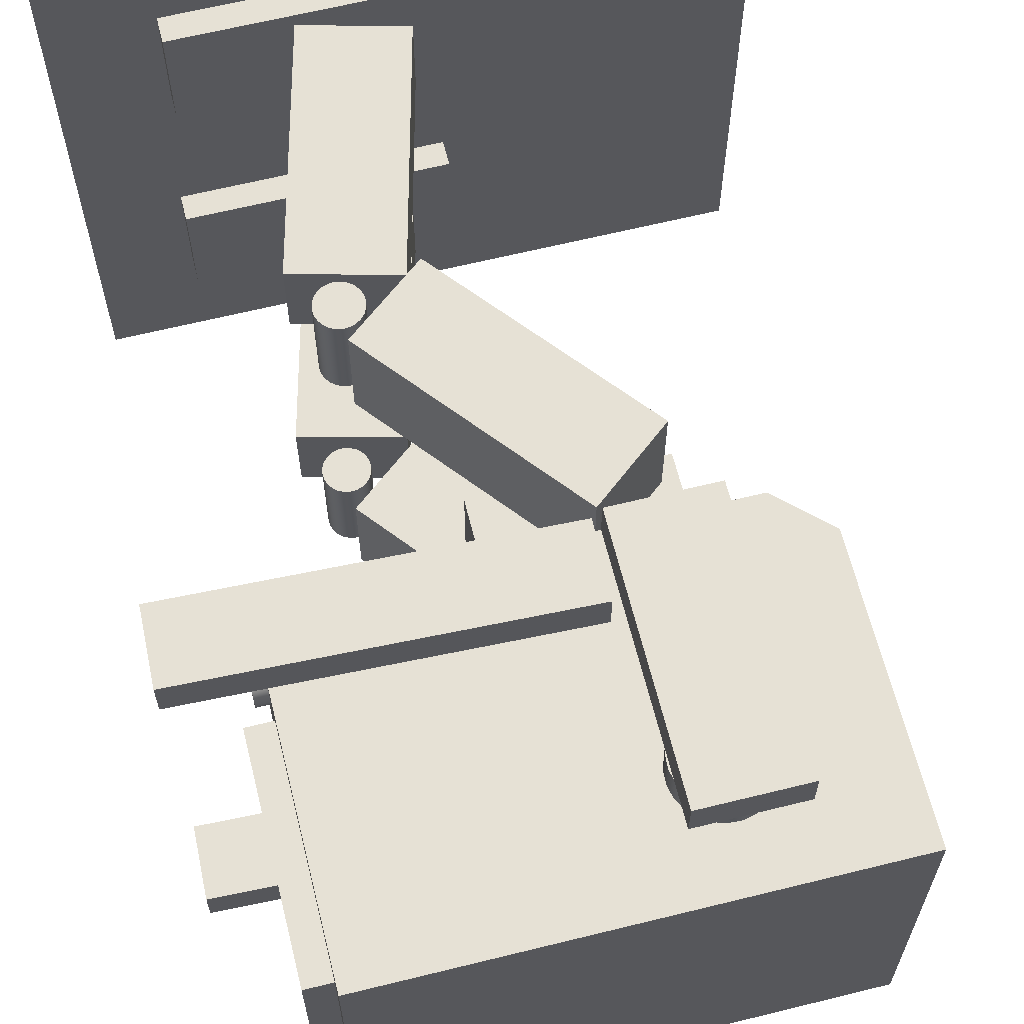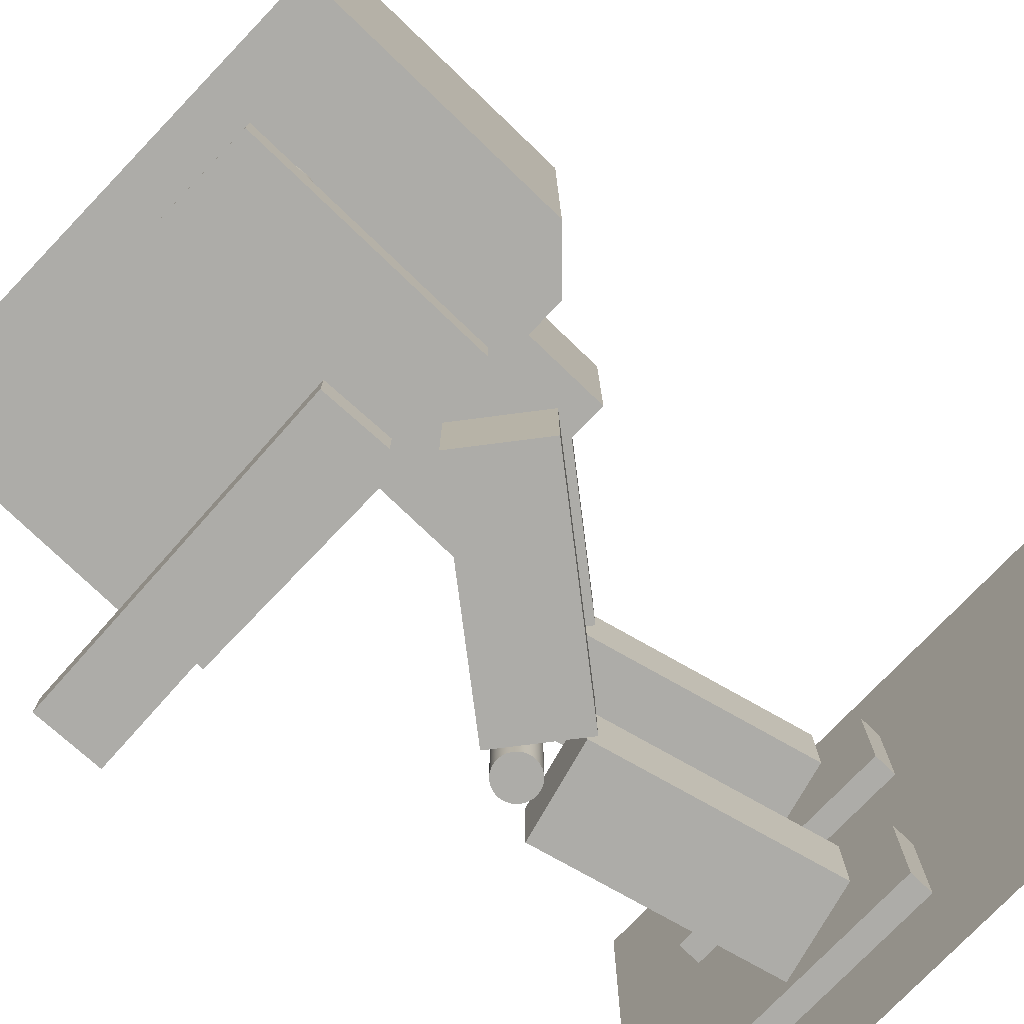
<metadata>
{"format":"obj","ext":"obj","renderer":"f3d","projection":"perspective","resolution":1024,"background":"white","views":[{"elev":64.1,"azim":166.0,"up":"+Z"},{"elev":-76.6,"azim":-133.8,"up":"+Z"}]}
</metadata>
<code>
g Mesh1 TV_box1 Model
v 0.8947 0.87 -0.7645
v 0.2378 0.87 -0.7645
v 0.1647 0.94 -0.7645
v 0.1647 1.37 -0.7645
v 0.8947 1.37 -0.7645
f 1 2 3 4 5
v 0.8947 0.87 -0.2145
v 0.2378 0.87 -0.2145
f 6 7 2 1
v 0.1647 0.94 -0.2145
v 0.8947 1.37 -0.2145
v 0.1647 1.37 -0.2145
f 8 7 6 9 10
f 3 2 7 8
f 3 8 10 4
f 4 10 9 5
v 0.8947 1.332 -0.2855
f 9 11 5
v 0.8947 0.9265 -0.245
f 11 9 12
f 6 12 9
v 0.8947 0.9161 -0.2464
f 12 6 13
v 0.8947 0.9065 -0.2504
f 13 6 14
v 0.8947 0.8982 -0.2567
f 14 6 15
v 0.8947 0.8918 -0.265
f 15 6 16
v 0.8947 0.8878 -0.2747
f 16 6 17
v 0.8947 0.8865 -0.285
f 17 6 18
f 18 6 1
v 0.8947 0.8878 -0.2954
f 18 1 19
v 0.8947 0.8918 -0.305
f 19 1 20
v 0.8947 0.8982 -0.3133
f 20 1 21
v 0.8947 0.9065 -0.3196
f 21 1 22
v 0.8947 0.9161 -0.3236
f 22 1 23
v 0.8947 0.9265 -0.325
f 23 1 24
v 0.8947 0.9105 -0.6004
f 24 1 25
v 0.8947 0.9098 -0.6055
f 25 1 26
v 0.8947 0.9105 -0.6107
f 26 1 27
v 0.8947 0.9124 -0.6155
f 27 1 28
v 0.8947 0.9156 -0.6197
f 28 1 29
v 0.8947 0.9198 -0.6228
f 29 1 30
v 0.8947 0.9246 -0.6248
f 30 1 31
v 0.8947 0.9298 -0.6255
f 31 1 32
v 0.8947 0.9114 -0.6771
f 32 1 33
v 0.8947 0.9094 -0.6819
f 33 1 34
v 0.8947 0.9087 -0.6871
f 34 1 35
v 0.8947 0.9094 -0.6923
f 35 1 36
v 0.8947 0.9114 -0.6971
f 36 1 37
v 0.8947 0.9146 -0.7012
f 37 1 38
v 0.8947 0.9187 -0.7044
f 38 1 39
v 0.8947 0.9235 -0.7064
f 39 1 40
v 0.8947 0.9287 -0.7071
f 40 1 41
f 5 41 1
v 0.8947 0.9339 -0.7064
f 5 42 41
v 0.8947 0.9387 -0.7044
f 5 43 42
v 0.8947 0.9429 -0.7012
f 5 44 43
v 0.8947 0.946 -0.6971
f 5 45 44
v 0.8947 0.948 -0.6923
f 5 46 45
v 0.8947 0.9487 -0.6871
f 5 47 46
v 0.8947 1.332 -0.6855
f 5 48 47
f 5 11 48
v 0.9347 1.332 -0.2855
v 0.9347 1.332 -0.6855
f 48 11 49 50
v 0.8947 0.9916 -0.2855
v 0.9347 0.9916 -0.2855
f 11 51 52 49
v 0.8947 0.9665 -0.285
f 11 53 51
v 0.8947 0.9651 -0.2747
f 11 54 53
v 0.8947 0.9611 -0.265
f 11 55 54
v 0.8947 0.9548 -0.2567
f 11 56 55
v 0.8947 0.9465 -0.2504
f 11 57 56
v 0.8947 0.9368 -0.2464
f 11 58 57
f 11 12 58
v 0.9147 0.9265 -0.245
v 0.9147 0.9368 -0.2464
f 58 12 59 60
v 0.9147 0.9161 -0.2464
f 12 13 61 59
v 0.9147 0.9065 -0.2504
f 13 14 62 61
v 0.9147 0.8982 -0.2567
f 14 15 63 62
v 0.9147 0.8918 -0.265
f 15 16 64 63
v 0.9147 0.8878 -0.2747
f 16 17 65 64
v 0.9147 0.8865 -0.285
f 17 18 66 65
v 0.9147 0.8878 -0.2954
f 18 19 67 66
v 0.9147 0.8918 -0.305
f 19 20 68 67
v 0.9147 0.8982 -0.3133
f 20 21 69 68
v 0.9147 0.9065 -0.3196
f 21 22 70 69
v 0.9147 0.9161 -0.3236
f 22 23 71 70
v 0.9147 0.9265 -0.325
f 23 24 72 71
v 0.8947 0.9368 -0.3236
v 0.9147 0.9368 -0.3236
f 24 73 74 72
v 0.8947 0.9916 -0.6855
f 75 73 24
v 0.8947 0.9465 -0.3196
f 75 76 73
v 0.8947 0.9548 -0.3133
f 75 77 76
v 0.8947 0.9611 -0.305
f 75 78 77
v 0.8947 0.9651 -0.2954
f 75 79 78
f 51 79 75
f 79 51 53
v 0.9147 0.9665 -0.285
v 0.9147 0.9651 -0.2954
f 79 53 80 81
v 0.9147 0.9651 -0.2747
f 53 54 82 80
v 0.9147 0.9611 -0.265
f 54 55 83 82
v 0.9147 0.9548 -0.2567
f 55 56 84 83
v 0.9147 0.9465 -0.2504
f 56 57 85 84
f 57 58 60 85
v 0.9147 0.9465 -0.3196
v 0.9147 0.9548 -0.3133
v 0.9147 0.9611 -0.305
f 62 63 64 65 66 67 68 69 70 71 72 74 86 87 88 81 80 82 83 84 85 60 59 61
f 73 76 86 74
f 76 77 87 86
f 77 78 88 87
f 78 79 81 88
v 0.9347 0.9916 -0.6855
f 51 75 89 52
f 75 48 50 89
f 75 47 48
v 0.8947 0.948 -0.6819
f 75 90 47
v 0.8947 0.946 -0.6771
f 75 91 90
v 0.8947 0.9429 -0.6729
f 75 92 91
v 0.8947 0.9387 -0.6698
f 75 93 92
v 0.8947 0.9339 -0.6678
f 75 94 93
f 75 32 94
v 0.8947 0.9349 -0.6248
f 75 95 32
v 0.8947 0.9398 -0.6228
f 75 96 95
v 0.8947 0.9439 -0.6197
f 75 97 96
v 0.8947 0.9471 -0.6155
f 75 98 97
v 0.8947 0.9491 -0.6107
f 75 99 98
v 0.8947 0.9498 -0.6055
f 75 100 99
v 0.8947 0.9491 -0.6004
f 75 101 100
v 0.8947 0.9471 -0.5955
f 75 102 101
f 75 24 102
v 0.8947 0.9439 -0.5914
f 102 24 103
v 0.8947 0.9398 -0.5882
f 103 24 104
v 0.8947 0.9349 -0.5862
f 104 24 105
v 0.8947 0.9298 -0.5855
f 105 24 106
v 0.8947 0.9246 -0.5862
f 24 107 106
v 0.8947 0.9198 -0.5882
f 24 108 107
v 0.8947 0.9156 -0.5914
f 24 109 108
v 0.8947 0.9124 -0.5955
f 24 110 109
f 24 25 110
v 0.9047 0.9105 -0.6004
v 0.9047 0.9124 -0.5955
f 110 25 111 112
v 0.9047 0.9098 -0.6055
f 25 26 113 111
v 0.9047 0.9105 -0.6107
f 26 27 114 113
v 0.9047 0.9124 -0.6155
f 27 28 115 114
v 0.9047 0.9156 -0.6197
f 28 29 116 115
v 0.9047 0.9198 -0.6228
f 29 30 117 116
v 0.9047 0.9246 -0.6248
f 30 31 118 117
v 0.9047 0.9298 -0.6255
f 31 32 119 118
v 0.9047 0.9349 -0.6248
f 32 95 120 119
v 0.9047 0.9398 -0.6228
f 95 96 121 120
v 0.9047 0.9439 -0.6197
f 96 97 122 121
v 0.9047 0.9471 -0.6155
f 97 98 123 122
v 0.9047 0.9491 -0.6107
f 98 99 124 123
v 0.9047 0.9498 -0.6055
f 99 100 125 124
v 0.9047 0.9491 -0.6004
f 100 101 126 125
v 0.9047 0.9471 -0.5955
f 101 102 127 126
v 0.9047 0.9439 -0.5914
f 102 103 128 127
v 0.9047 0.9398 -0.5882
f 103 104 129 128
v 0.9047 0.9349 -0.5862
f 104 105 130 129
v 0.9047 0.9298 -0.5855
f 105 106 131 130
v 0.9047 0.9246 -0.5862
f 106 107 132 131
v 0.9047 0.9198 -0.5882
f 107 108 133 132
v 0.9047 0.9156 -0.5914
f 108 109 134 133
f 109 110 112 134
f 118 119 120 121 122 123 124 125 126 127 128 129 130 131 132 133 134 112 111 113 114 115 116 117
v 0.8947 0.9287 -0.6671
f 94 32 135
v 0.8947 0.9235 -0.6678
f 32 136 135
v 0.8947 0.9187 -0.6698
f 32 137 136
v 0.8947 0.9146 -0.6729
f 32 138 137
f 32 33 138
v 0.9047 0.9114 -0.6771
v 0.9047 0.9146 -0.6729
f 138 33 139 140
v 0.9047 0.9094 -0.6819
f 33 34 141 139
v 0.9047 0.9087 -0.6871
f 34 35 142 141
v 0.9047 0.9094 -0.6923
f 35 36 143 142
v 0.9047 0.9114 -0.6971
f 36 37 144 143
v 0.9047 0.9146 -0.7012
f 37 38 145 144
v 0.9047 0.9187 -0.7044
f 38 39 146 145
v 0.9047 0.9235 -0.7064
f 39 40 147 146
v 0.9047 0.9287 -0.7071
f 40 41 148 147
v 0.9047 0.9339 -0.7064
f 41 42 149 148
v 0.9047 0.9387 -0.7044
f 42 43 150 149
v 0.9047 0.9429 -0.7012
f 43 44 151 150
v 0.9047 0.946 -0.6971
f 44 45 152 151
v 0.9047 0.948 -0.6923
f 45 46 153 152
v 0.9047 0.9487 -0.6871
f 46 47 154 153
v 0.9047 0.948 -0.6819
f 47 90 155 154
v 0.9047 0.946 -0.6771
f 90 91 156 155
v 0.9047 0.9429 -0.6729
f 91 92 157 156
v 0.9047 0.9387 -0.6698
f 92 93 158 157
v 0.9047 0.9339 -0.6678
f 93 94 159 158
v 0.9047 0.9287 -0.6671
f 94 135 160 159
v 0.9047 0.9235 -0.6678
f 135 136 161 160
v 0.9047 0.9187 -0.6698
f 136 137 162 161
f 137 138 140 162
f 146 147 148 149 150 151 152 153 154 155 156 157 158 159 160 161 162 140 139 141 142 143 144 145
f 50 49 52 89
g Mesh2 TV_arm1 Model
v 0.3401 1.218 -0.8277
v 0.3459 1.236 -0.8277
v 0.3559 1.251 -0.8277
v 0.3695 1.263 -0.8277
v 0.3859 1.271 -0.8277
v 0.4038 1.275 -0.8277
v 0.422 1.274 -0.8277
v 0.4394 1.268 -0.8277
v 0.4546 1.258 -0.8277
v 0.4668 1.245 -0.8277
v 0.475 1.228 -0.8277
v 0.4787 1.21 -0.8277
v 0.4777 1.192 -0.8277
v 0.4719 1.175 -0.8277
v 0.4619 1.159 -0.8277
v 0.4482 1.147 -0.8277
v 0.4319 1.139 -0.8277
v 0.414 1.135 -0.8277
v 0.3958 1.136 -0.8277
v 0.3784 1.142 -0.8277
v 0.3632 1.152 -0.8277
v 0.351 1.166 -0.8277
v 0.3428 1.182 -0.8277
v 0.3391 1.2 -0.8277
f 163 164 165 166 167 168 169 170 171 172 173 174 175 176 177 178 179 180 181 182 183 184 185 186
v 0.3401 1.218 -0.7777
v 0.3459 1.236 -0.7777
f 164 163 187 188
v 0.3391 1.2 -0.7777
f 163 186 189 187
v 0.3428 1.182 -0.7777
f 186 185 190 189
v 0.351 1.166 -0.7777
f 185 184 191 190
v 0.3632 1.152 -0.7777
f 184 183 192 191
v 0.3784 1.142 -0.7777
f 183 182 193 192
v 0.3958 1.136 -0.7777
f 182 181 194 193
v 0.414 1.135 -0.7777
f 181 180 195 194
v 0.4319 1.139 -0.7777
f 180 179 196 195
v 0.4482 1.147 -0.7777
f 179 178 197 196
v 0.4619 1.159 -0.7777
f 178 177 198 197
v 0.4719 1.175 -0.7777
f 177 176 199 198
v 0.4777 1.192 -0.7777
f 176 175 200 199
v 0.4787 1.21 -0.7777
f 175 174 201 200
v 0.475 1.228 -0.7777
f 174 173 202 201
v 0.4668 1.245 -0.7777
f 173 172 203 202
v 0.4546 1.258 -0.7777
f 172 171 204 203
v 0.4394 1.268 -0.7777
f 171 170 205 204
v 0.422 1.274 -0.7777
f 170 169 206 205
v 0.4038 1.275 -0.7777
f 169 168 207 206
v 0.3859 1.271 -0.7777
f 168 167 208 207
v 0.3695 1.263 -0.7777
f 167 166 209 208
v 0.3559 1.251 -0.7777
f 166 165 210 209
f 165 164 188 210
f 188 187 189 190 191 192 193 194 195 196 197 198 199 200 201 202 203 204 205 206 207 208 209 210
g Mesh3 TV_arm1 Model
v 0.4944 0.9117 -0.8477
v 0.4984 1.022 -0.8477
v 0.4984 1.022 -0.9077
v 0.4944 0.9117 -0.9077
f 211 212 213 214
v 1.038 1.002 -0.8477
v 1.034 0.8919 -0.8477
f 215 212 211 216
v 1.038 1.002 -0.9077
f 212 215 217 213
v 1.034 0.8919 -0.9077
f 215 216 218 217
f 216 211 214 218
f 213 217 218 214
g Mesh4 TV_arm1 Model
v 0.3303 1.296 -0.8577
v 0.3303 0.9063 -0.8577
v 0.4803 0.9063 -0.8577
v 0.4803 1.296 -0.8577
f 219 220 221 222
v 0.3303 1.296 -0.9177
v 0.3303 0.9063 -0.9177
f 220 219 223 224
v 0.4803 1.296 -0.9177
f 219 222 225 223
v 0.4803 0.9063 -0.9177
f 222 221 226 225
f 221 220 224 226
f 224 223 225 226
g Mesh5 TV_arm2 Model
v 0.3253 1.209 -0.145
v 0.329 1.191 -0.145
v 0.3372 1.175 -0.145
v 0.3494 1.161 -0.145
v 0.3647 1.151 -0.145
v 0.382 1.145 -0.145
v 0.4002 1.144 -0.145
v 0.4181 1.148 -0.145
v 0.4345 1.156 -0.145
v 0.4481 1.168 -0.145
v 0.4581 1.184 -0.145
v 0.4639 1.201 -0.145
v 0.4649 1.219 -0.145
v 0.4612 1.237 -0.145
v 0.453 1.253 -0.145
v 0.4408 1.267 -0.145
v 0.4256 1.277 -0.145
v 0.4082 1.283 -0.145
v 0.39 1.284 -0.145
v 0.3721 1.28 -0.145
v 0.3558 1.272 -0.145
v 0.3421 1.26 -0.145
v 0.3321 1.245 -0.145
v 0.3264 1.227 -0.145
f 227 228 229 230 231 232 233 234 235 236 237 238 239 240 241 242 243 244 245 246 247 248 249 250
v 0.3253 1.209 -0.195
v 0.329 1.191 -0.195
f 251 252 228 227
v 0.3421 1.26 -0.195
v 0.3558 1.272 -0.195
v 0.3721 1.28 -0.195
v 0.39 1.284 -0.195
v 0.4082 1.283 -0.195
v 0.4256 1.277 -0.195
v 0.4408 1.267 -0.195
v 0.453 1.253 -0.195
v 0.4612 1.237 -0.195
v 0.4649 1.219 -0.195
v 0.4639 1.201 -0.195
v 0.4581 1.184 -0.195
v 0.4481 1.168 -0.195
v 0.4345 1.156 -0.195
v 0.4181 1.148 -0.195
v 0.4002 1.144 -0.195
v 0.382 1.145 -0.195
v 0.3647 1.151 -0.195
v 0.3494 1.161 -0.195
v 0.3372 1.175 -0.195
v 0.3264 1.227 -0.195
v 0.3321 1.245 -0.195
f 253 254 255 256 257 258 259 260 261 262 263 264 265 266 267 268 269 270 271 272 252 251 273 274
f 254 253 248 247
f 253 274 249 248
f 274 273 250 249
f 273 251 227 250
f 255 254 247 246
f 256 255 246 245
f 257 256 245 244
f 258 257 244 243
f 259 258 243 242
f 260 259 242 241
f 261 260 241 240
f 262 261 240 239
f 263 262 239 238
f 264 263 238 237
f 265 264 237 236
f 266 265 236 235
f 267 266 235 234
f 268 267 234 233
f 269 268 233 232
f 270 269 232 231
f 271 270 231 230
f 272 271 230 229
f 252 272 229 228
g Mesh6 TV_arm2 Model
v 0.4806 0.9206 -0.06498
v 0.4847 1.03 -0.06498
v 0.4847 1.03 -0.125
v 0.4806 0.9206 -0.125
f 275 276 277 278
v 1.02 0.9008 -0.06498
v 1.024 1.011 -0.06498
f 275 279 280 276
v 1.02 0.9008 -0.125
f 279 275 278 281
v 1.024 1.011 -0.125
f 281 278 277 282
f 276 280 282 277
f 280 279 281 282
g Mesh7 TV_arm2 Model
v 0.4665 1.305 -0.115
v 0.4665 0.9152 -0.115
v 0.3165 0.9152 -0.115
v 0.3165 1.305 -0.115
f 283 284 285 286
v 0.4665 1.305 -0.05503
v 0.4665 0.9152 -0.05503
f 287 288 284 283
v 0.3165 1.305 -0.05503
v 0.3165 0.9152 -0.05503
f 288 287 289 290
f 289 287 283 286
f 290 289 286 285
f 288 290 285 284
g Mesh8 TV_leg1 Model
v 0.4548 3.162e-16 -0.811
v 0.4548 3.532e-16 -0.631
v 0.4548 0.04 -0.631
v 0.4548 0.04 -0.811
f 291 292 293 294
v 0.8548 2.859e-16 -0.811
v 0.8548 3.229e-16 -0.631
f 291 295 296 292
v 0.8548 0.04 -0.811
f 295 291 294 297
v 0.8548 0.04 -0.631
f 297 294 293 298
f 292 296 298 293
f 296 295 297 298
g Mesh9 TV_leg1 Model
v 0.715 0.5259 -0.6541
v 0.7241 0.5242 -0.6541
v 0.7241 0.5242 -0.8062
v 0.715 0.5259 -0.8062
f 299 300 301 302
v 0.7423 0.4714 -0.6541
v 0.7463 0.4797 -0.6541
v 0.7481 0.4887 -0.6541
v 0.7474 0.4979 -0.6541
v 0.7444 0.5065 -0.6541
v 0.7393 0.5142 -0.6541
v 0.7323 0.5202 -0.6541
v 0.7059 0.5253 -0.6541
v 0.6972 0.5223 -0.6541
v 0.6896 0.5171 -0.6541
v 0.6836 0.5102 -0.6541
v 0.6795 0.5019 -0.6541
v 0.6778 0.4929 -0.6541
v 0.6784 0.4838 -0.6541
v 0.6814 0.4751 -0.6541
v 0.6866 0.4675 -0.6541
v 0.6935 0.4614 -0.6541
v 0.7018 0.4574 -0.6541
v 0.7108 0.4557 -0.6541
v 0.72 0.4563 -0.6541
v 0.7287 0.4593 -0.6541
v 0.7363 0.4645 -0.6541
f 303 304 305 306 307 308 309 300 299 310 311 312 313 314 315 316 317 318 319 320 321 322 323 324
v 0.7423 0.4714 -0.8062
v 0.7463 0.4797 -0.8062
f 304 303 325 326
v 0.7363 0.4645 -0.8062
f 303 324 327 325
v 0.7287 0.4593 -0.8062
f 324 323 328 327
v 0.72 0.4563 -0.8062
f 323 322 329 328
v 0.7108 0.4557 -0.8062
f 322 321 330 329
v 0.7018 0.4574 -0.8062
f 321 320 331 330
v 0.6935 0.4614 -0.8062
f 320 319 332 331
v 0.6866 0.4675 -0.8062
f 319 318 333 332
v 0.6814 0.4751 -0.8062
f 318 317 334 333
v 0.6784 0.4838 -0.8062
f 317 316 335 334
v 0.6778 0.4929 -0.8062
f 316 315 336 335
v 0.6795 0.5019 -0.8062
f 315 314 337 336
v 0.6836 0.5102 -0.8062
f 314 313 338 337
v 0.6896 0.5171 -0.8062
f 313 312 339 338
v 0.6972 0.5223 -0.8062
f 312 311 340 339
v 0.7059 0.5253 -0.8062
f 311 310 341 340
f 310 299 302 341
v 0.7323 0.5202 -0.8062
v 0.7393 0.5142 -0.8062
v 0.7444 0.5065 -0.8062
v 0.7474 0.4979 -0.8062
v 0.7481 0.4887 -0.8062
f 326 325 327 328 329 330 331 332 333 334 335 336 337 338 339 340 341 302 301 342 343 344 345 346
f 300 309 342 301
f 309 308 343 342
f 308 307 344 343
f 307 306 345 344
f 306 305 346 345
f 305 304 326 346
g Mesh10 TV_leg1 Model
v 0.3525 0.7628 -0.6545
v 0.4692 0.857 -0.6545
v 0.4692 0.857 -0.8245
v 0.3525 0.7628 -0.8245
f 347 348 349 350
v 0.7141 0.5535 -0.6545
v 0.5974 0.4593 -0.6545
f 351 348 347 352
v 0.7141 0.5535 -0.8245
f 348 351 353 349
v 0.5974 0.4593 -0.8245
f 351 352 354 353
f 352 347 350 354
f 349 353 354 350
g Mesh11 TV_leg1 Model
v 0.5208 0.08002 -0.6594
v 0.6171 0.4579 -0.6594
v 0.6171 0.4579 -0.7894
v 0.5208 0.08002 -0.7894
f 355 356 357 358
v 0.6758 0.0405 -0.6594
v 0.7721 0.4184 -0.6594
f 359 360 356 355
v 0.6758 0.0405 -0.7894
v 0.7721 0.4184 -0.7894
f 360 359 361 362
f 359 355 358 361
f 362 361 358 357
f 356 360 362 357
g Mesh12 TV_leg2 Model
v 0.4405 0.04 -0.1888
v 0.4405 0.04 -0.3688
v 0.4405 3.321e-16 -0.3688
v 0.4405 2.951e-16 -0.1888
f 363 364 365 366
v 0.8405 0.04 -0.3688
v 0.8405 0.04 -0.1888
f 367 364 363 368
v 0.8405 3.018e-16 -0.3688
f 364 367 369 365
v 0.8405 2.648e-16 -0.1888
f 367 368 370 369
f 368 363 366 370
f 365 369 370 366
g Mesh13 TV_leg2 Model
v 0.7007 0.5259 -0.1937
v 0.7097 0.5242 -0.1937
v 0.7097 0.5242 -0.3458
v 0.7007 0.5259 -0.3458
f 371 372 373 374
v 0.7337 0.4887 -0.1937
v 0.7331 0.4979 -0.1937
v 0.7301 0.5065 -0.1937
v 0.7249 0.5142 -0.1937
v 0.718 0.5202 -0.1937
v 0.6915 0.5253 -0.1937
v 0.6829 0.5223 -0.1937
v 0.6752 0.5171 -0.1937
v 0.6692 0.5102 -0.1937
v 0.6652 0.5019 -0.1937
v 0.6635 0.4929 -0.1937
v 0.6641 0.4838 -0.1937
v 0.6671 0.4751 -0.1937
v 0.6722 0.4675 -0.1937
v 0.6792 0.4614 -0.1937
v 0.6874 0.4574 -0.1937
v 0.6965 0.4557 -0.1937
v 0.7056 0.4563 -0.1937
v 0.7143 0.4593 -0.1937
v 0.7219 0.4645 -0.1937
v 0.728 0.4714 -0.1937
v 0.732 0.4797 -0.1937
f 375 376 377 378 379 372 371 380 381 382 383 384 385 386 387 388 389 390 391 392 393 394 395 396
v 0.7337 0.4887 -0.3458
v 0.7331 0.4979 -0.3458
f 376 375 397 398
v 0.732 0.4797 -0.3458
f 375 396 399 397
v 0.728 0.4714 -0.3458
f 396 395 400 399
v 0.7219 0.4645 -0.3458
f 395 394 401 400
v 0.7143 0.4593 -0.3458
f 394 393 402 401
v 0.7056 0.4563 -0.3458
f 393 392 403 402
v 0.6965 0.4557 -0.3458
f 392 391 404 403
v 0.6874 0.4574 -0.3458
f 391 390 405 404
v 0.6792 0.4614 -0.3458
f 390 389 406 405
v 0.6722 0.4675 -0.3458
f 389 388 407 406
v 0.6671 0.4751 -0.3458
f 388 387 408 407
v 0.6641 0.4838 -0.3458
f 387 386 409 408
v 0.6635 0.4929 -0.3458
f 386 385 410 409
v 0.6652 0.5019 -0.3458
f 385 384 411 410
v 0.6692 0.5102 -0.3458
f 384 383 412 411
v 0.6752 0.5171 -0.3458
f 383 382 413 412
v 0.6829 0.5223 -0.3458
f 382 381 414 413
v 0.6915 0.5253 -0.3458
f 381 380 415 414
f 380 371 374 415
v 0.718 0.5202 -0.3458
v 0.7249 0.5142 -0.3458
v 0.7301 0.5065 -0.3458
f 401 402 403 404 405 406 407 408 409 410 411 412 413 414 415 374 373 416 417 418 398 397 399 400
f 372 379 416 373
f 379 378 417 416
f 378 377 418 417
f 377 376 398 418
g Mesh14 TV_leg2 Model
v 0.3382 0.7628 -0.1754
v 0.4549 0.857 -0.1754
v 0.4549 0.857 -0.3454
v 0.3382 0.7628 -0.3454
f 419 420 421 422
v 0.5831 0.4593 -0.1754
v 0.6998 0.5535 -0.1754
f 419 423 424 420
v 0.5831 0.4593 -0.3454
f 423 419 422 425
v 0.6998 0.5535 -0.3454
f 425 422 421 426
f 420 424 426 421
f 424 423 425 426
g Mesh15 TV_leg2 Model
v 0.5064 0.08002 -0.2104
v 0.6028 0.4579 -0.2104
v 0.6028 0.4579 -0.3404
v 0.5064 0.08002 -0.3404
f 427 428 429 430
v 0.6615 0.0405 -0.2104
v 0.7578 0.4184 -0.2104
f 428 427 431 432
v 0.6615 0.0405 -0.3404
f 431 427 430 433
v 0.7578 0.4184 -0.3404
f 430 429 434 433
f 428 432 434 429
f 432 431 433 434
g Mesh16 Model
v 0.5919 0.87 -0.3579
v 0.5919 0.87 -0.6379
v 0.3119 0.87 -0.6379
v 0.3119 0.87 -0.3579
f 435 436 437 438
v 0.5919 0.72 -0.3579
v 0.5919 0.72 -0.6379
f 436 435 439 440
v 0.3119 0.72 -0.3579
f 435 438 441 439
v 0.3119 0.72 -0.6379
f 438 437 442 441
f 437 436 440 442
f 440 439 441 442
g Mesh17 Model
f 365 292 369
f 292 365 291
v 0 0 -0
f 443 291 365
v 0 0 -1
f 444 291 443
v 1 0 -1
f 291 444 445
f 291 445 295
f 295 445 296
v 1 0 -0
f 446 296 445
f 446 370 296
f 446 366 370
f 443 366 446
f 366 443 365
f 369 296 370
f 369 292 296

</code>
